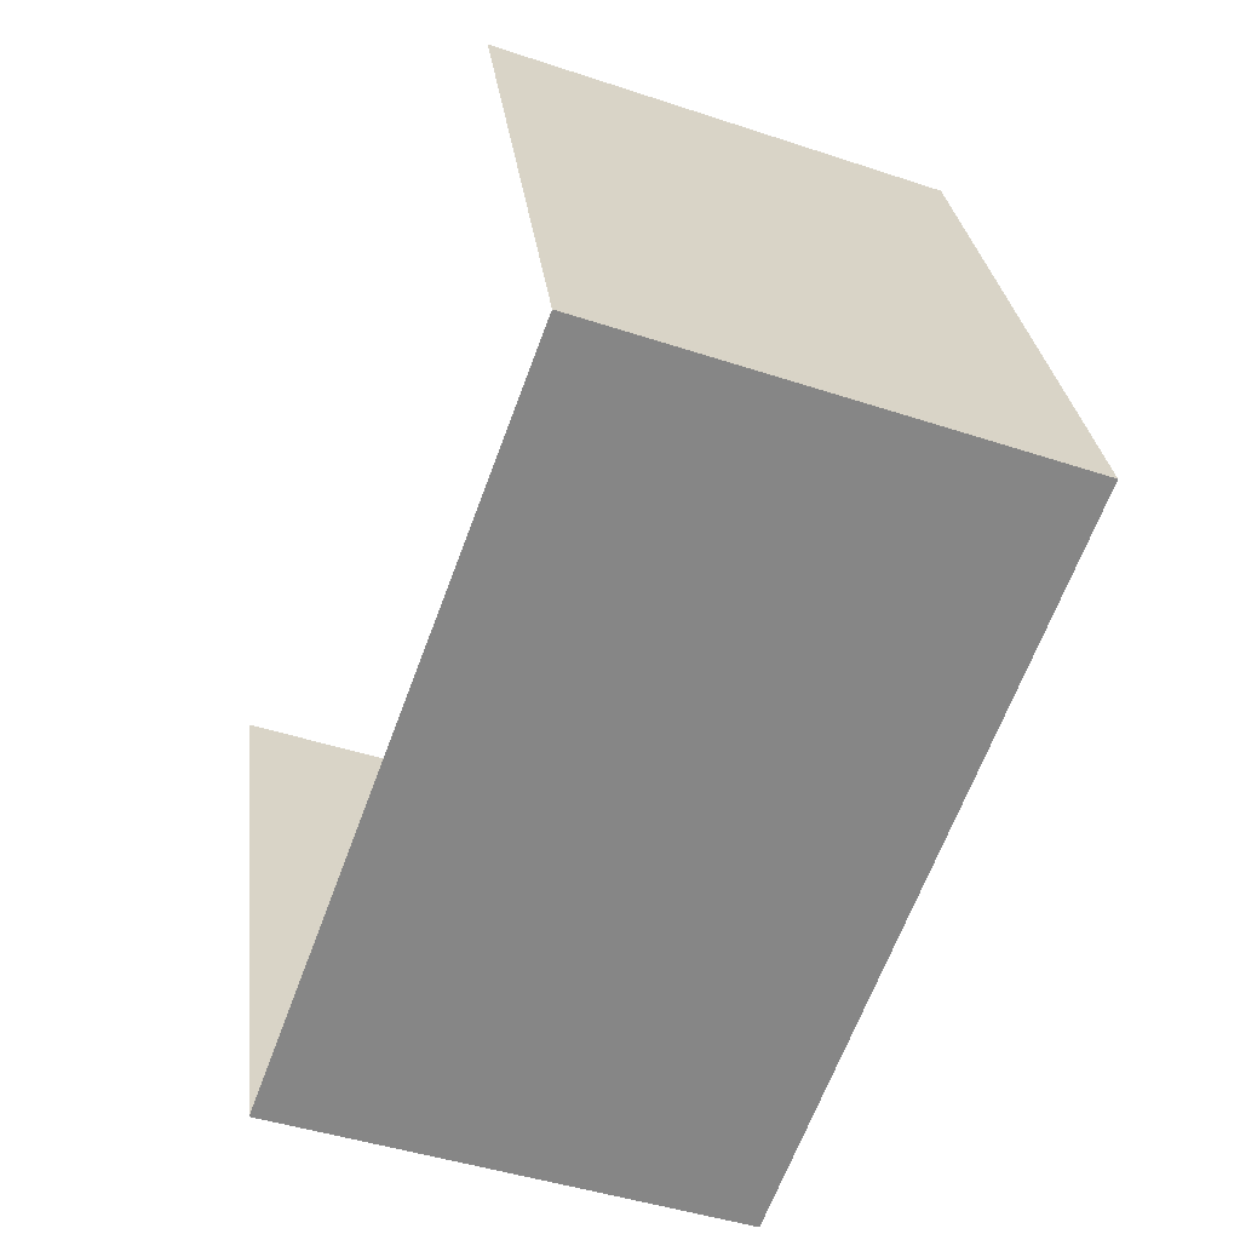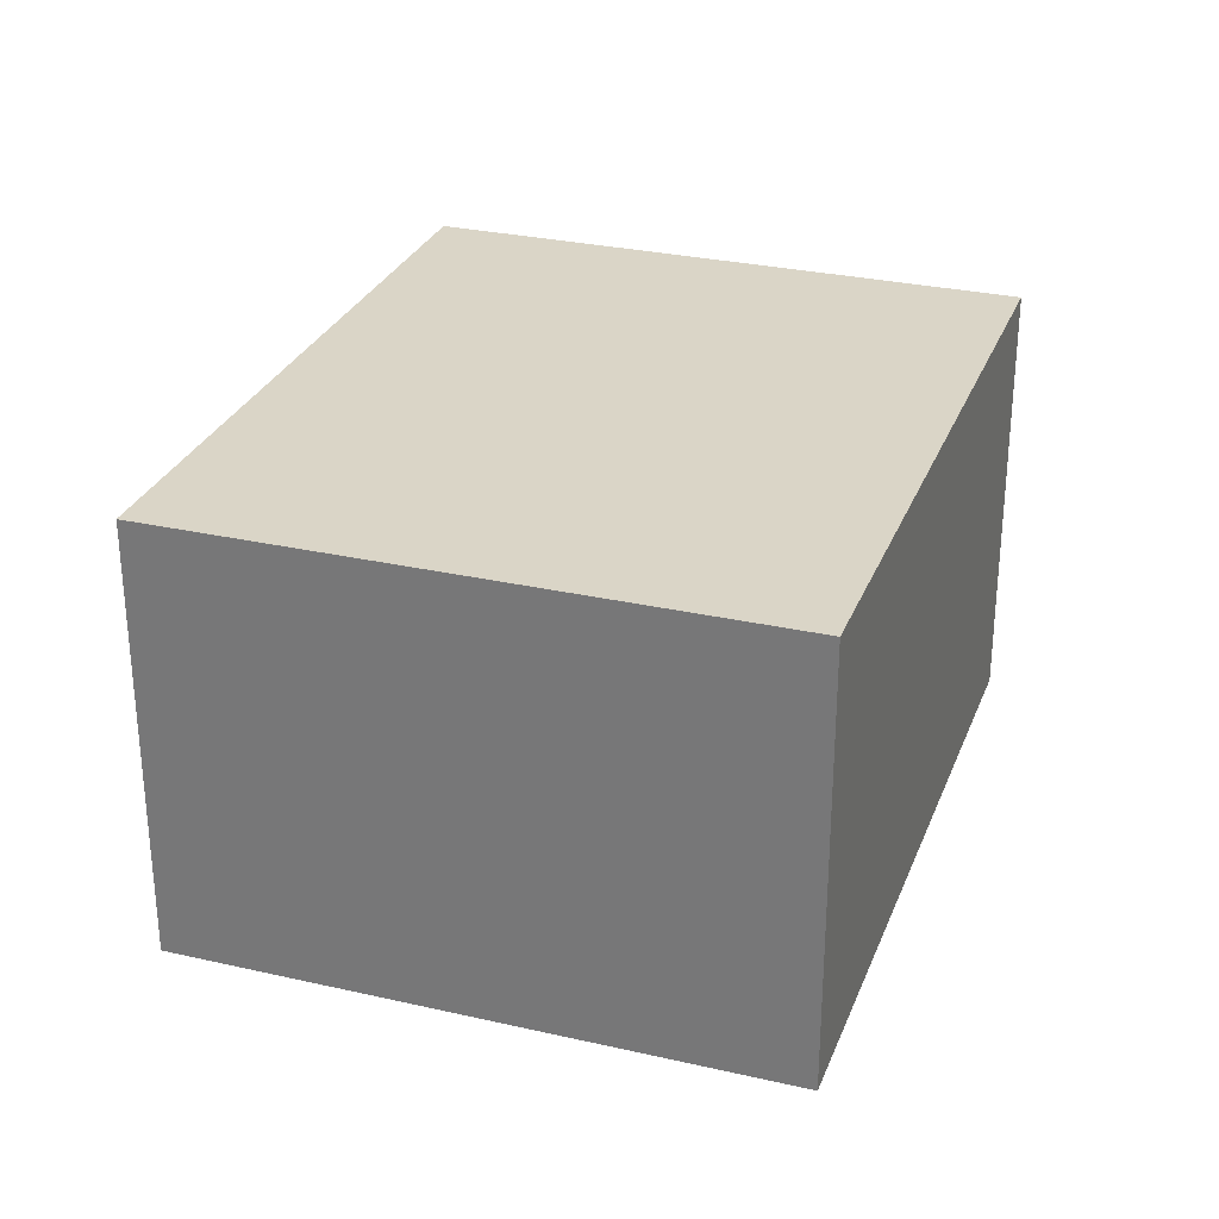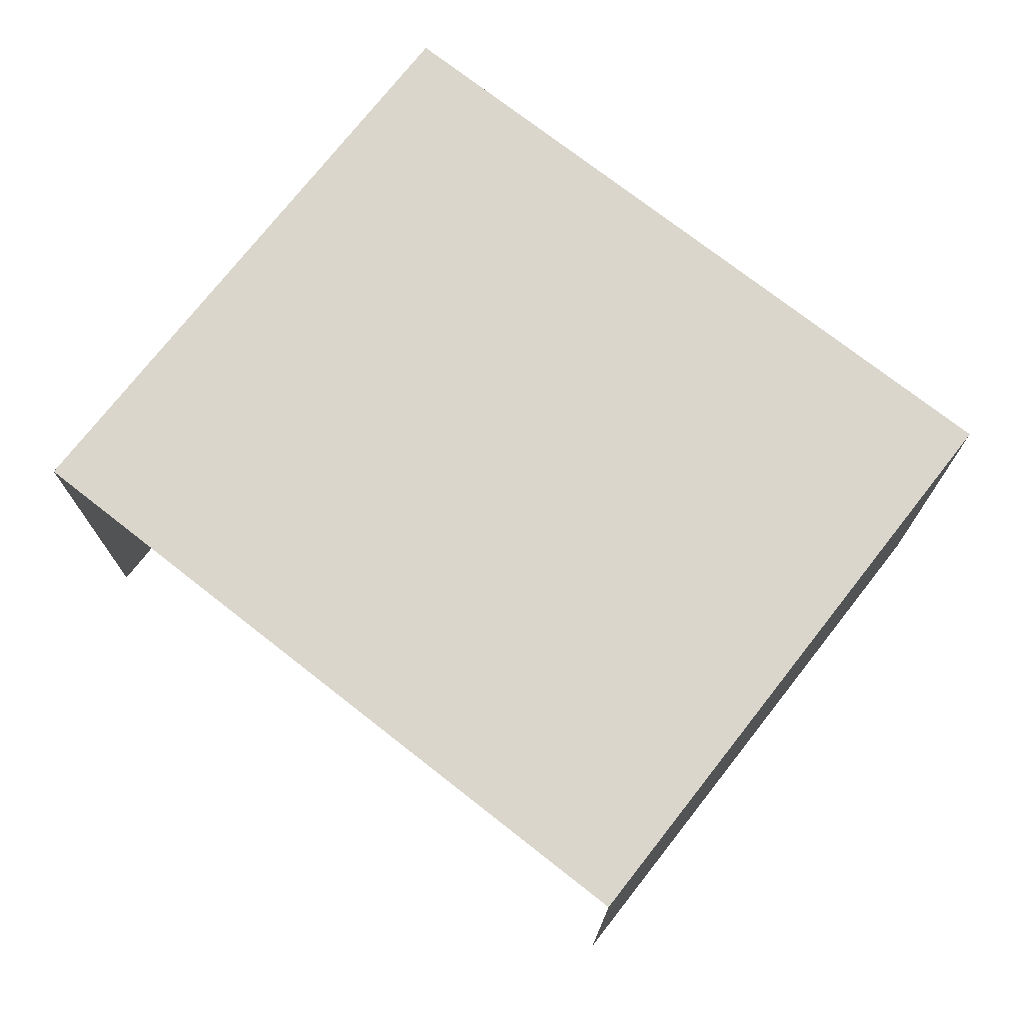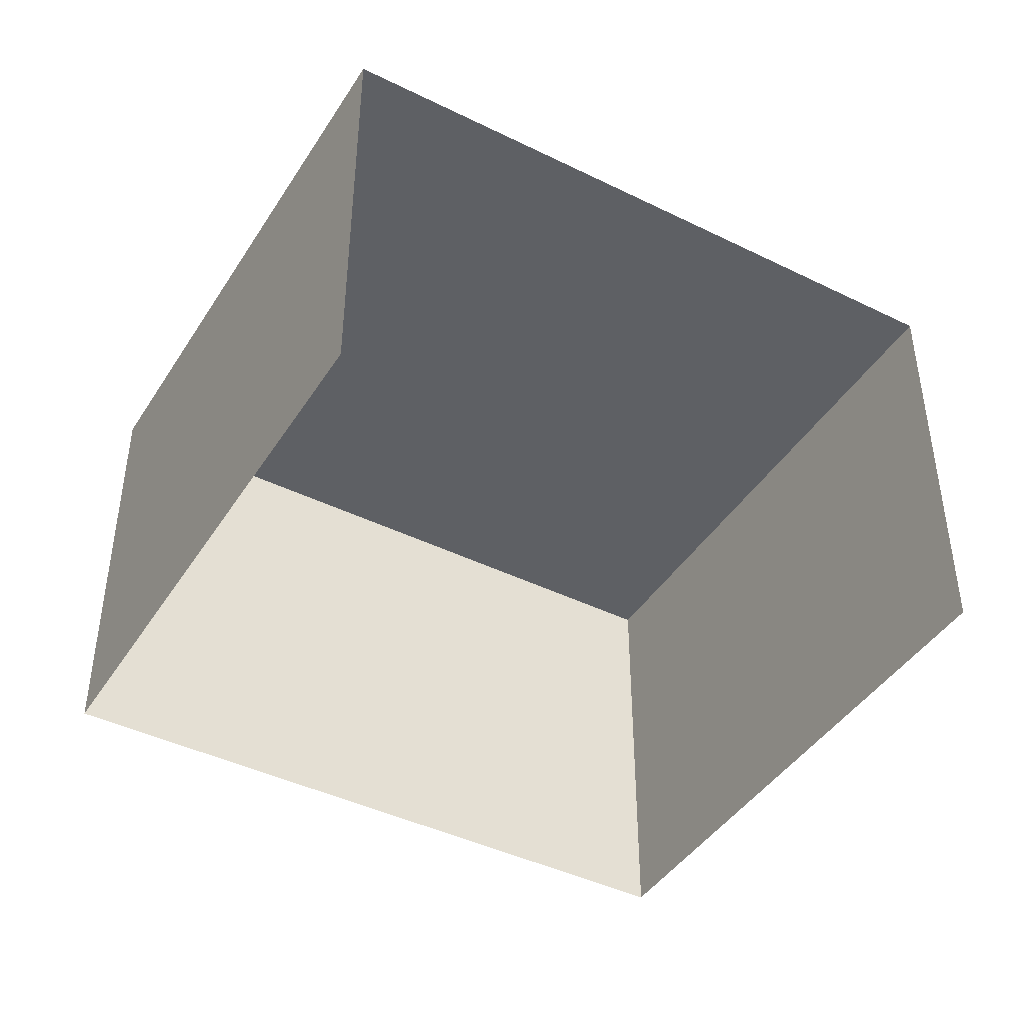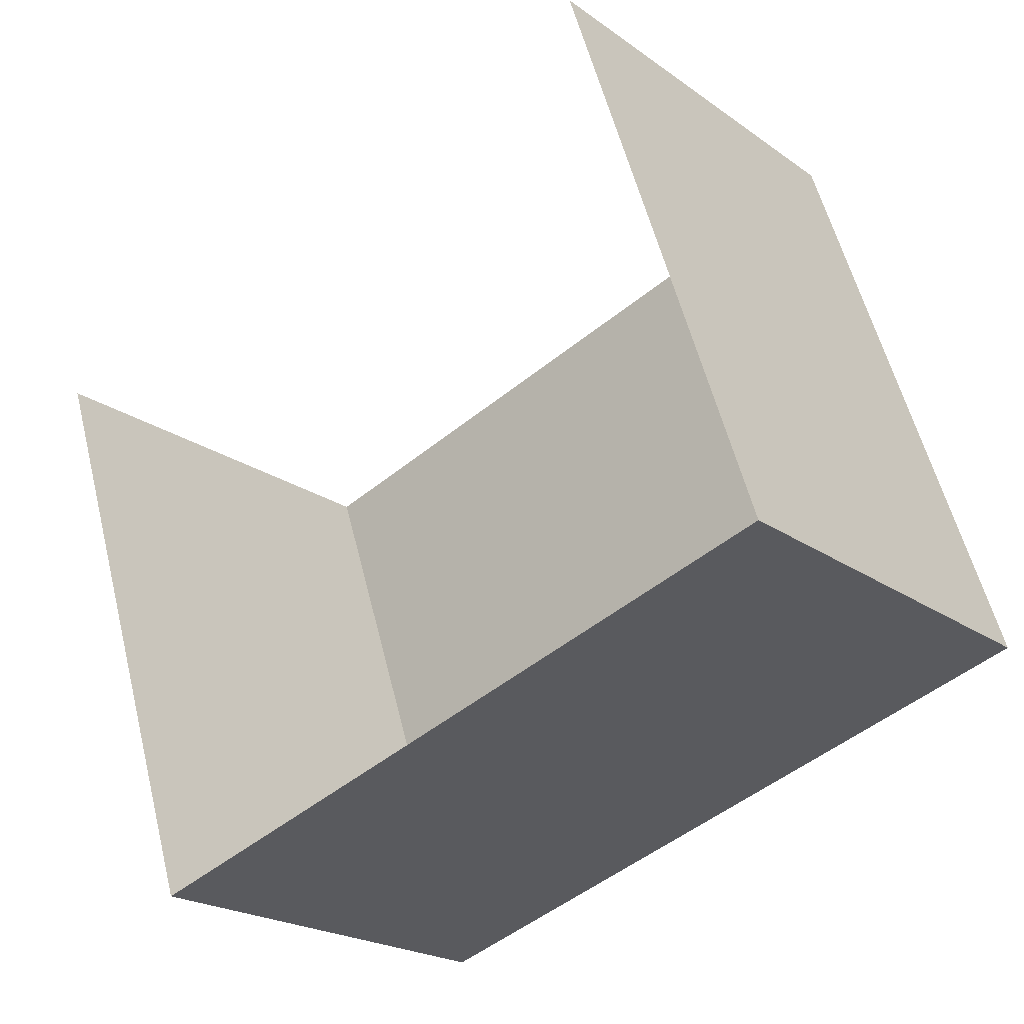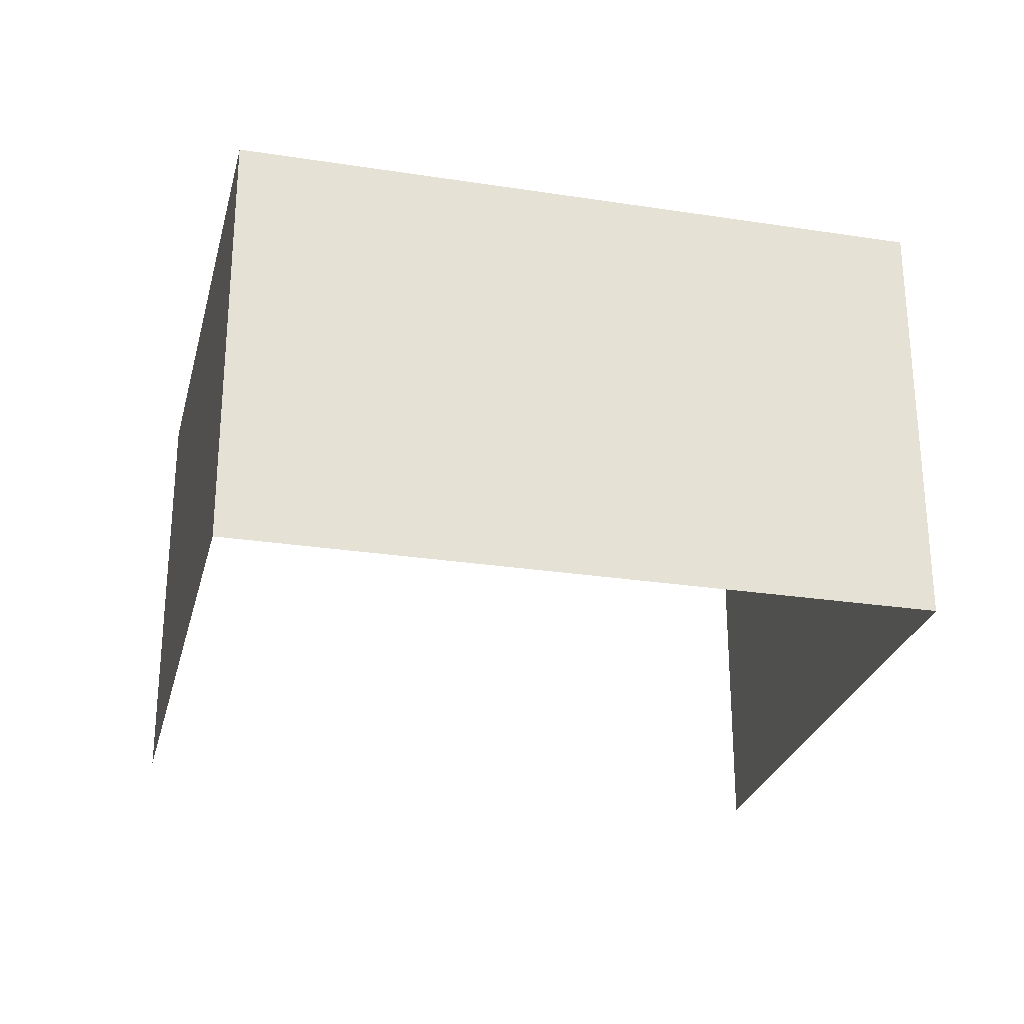
<metadata>
{"format":"obj","ext":"obj","renderer":"f3d","projection":"perspective","resolution":1024,"background":"white","views":[{"elev":-44.6,"azim":-111.2,"up":"+Y"},{"elev":29.0,"azim":-89.4,"up":"+Z"},{"elev":73.9,"azim":-160.1,"up":"+Z"},{"elev":-43.1,"azim":131.6,"up":"+Z"},{"elev":-21.2,"azim":-141.4,"up":"+Y"},{"elev":-27.0,"azim":-31.7,"up":"+Z"}]}
</metadata>
<code>
v -2.248e+05 -1.278e+05 13.91
v -2.248e+05 -1.278e+05 13.91
v -2.248e+05 -1.278e+05 13.91
v -2.248e+05 -1.278e+05 13.91
v -2.248e+05 -1.278e+05 20.93
v -2.248e+05 -1.278e+05 20.93
v -2.248e+05 -1.278e+05 20.93
v -2.248e+05 -1.278e+05 20.93
f 1 2 3
f 1 4 2
f 8 4 1
f 6 8 1
f 5 6 7
f 5 8 6
f 6 1 3
f 7 6 3
f 5 2 4
f 8 5 4
f 7 3 2
f 5 7 2

</code>
